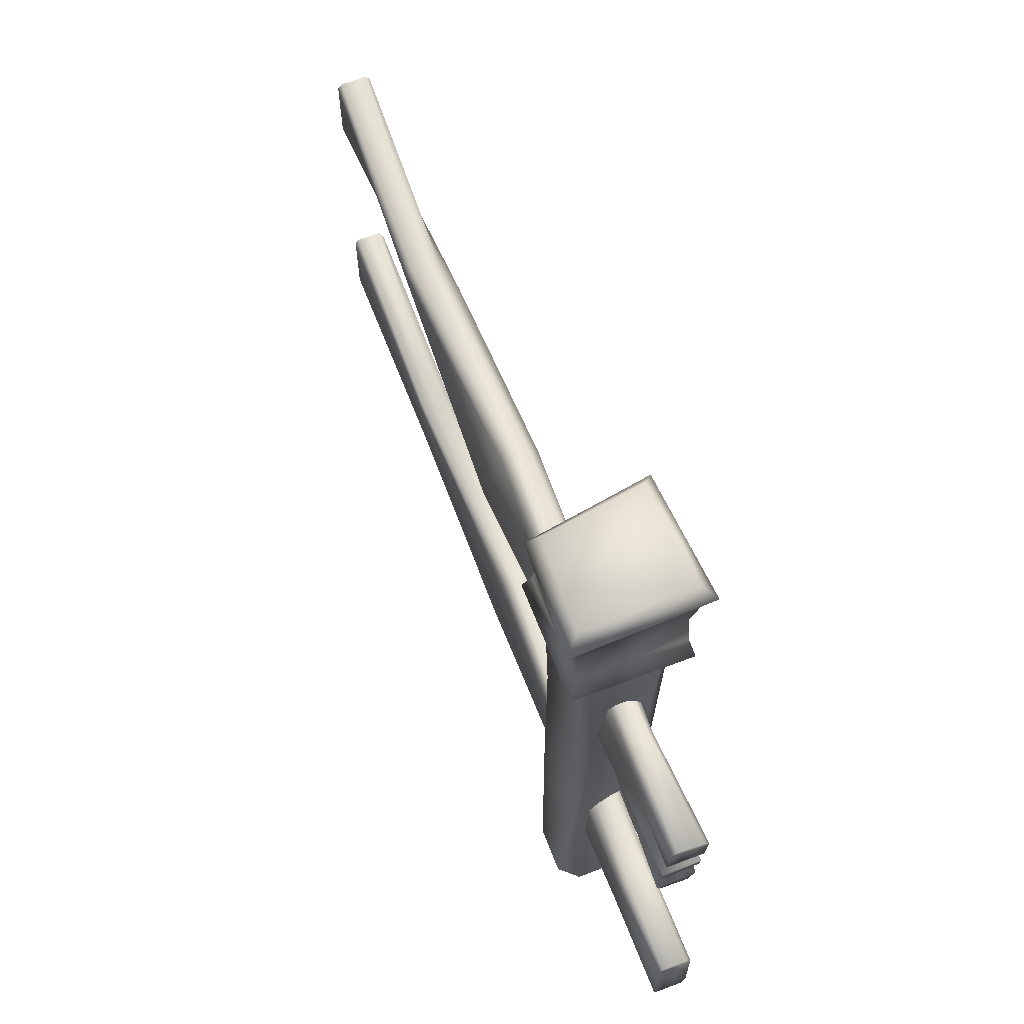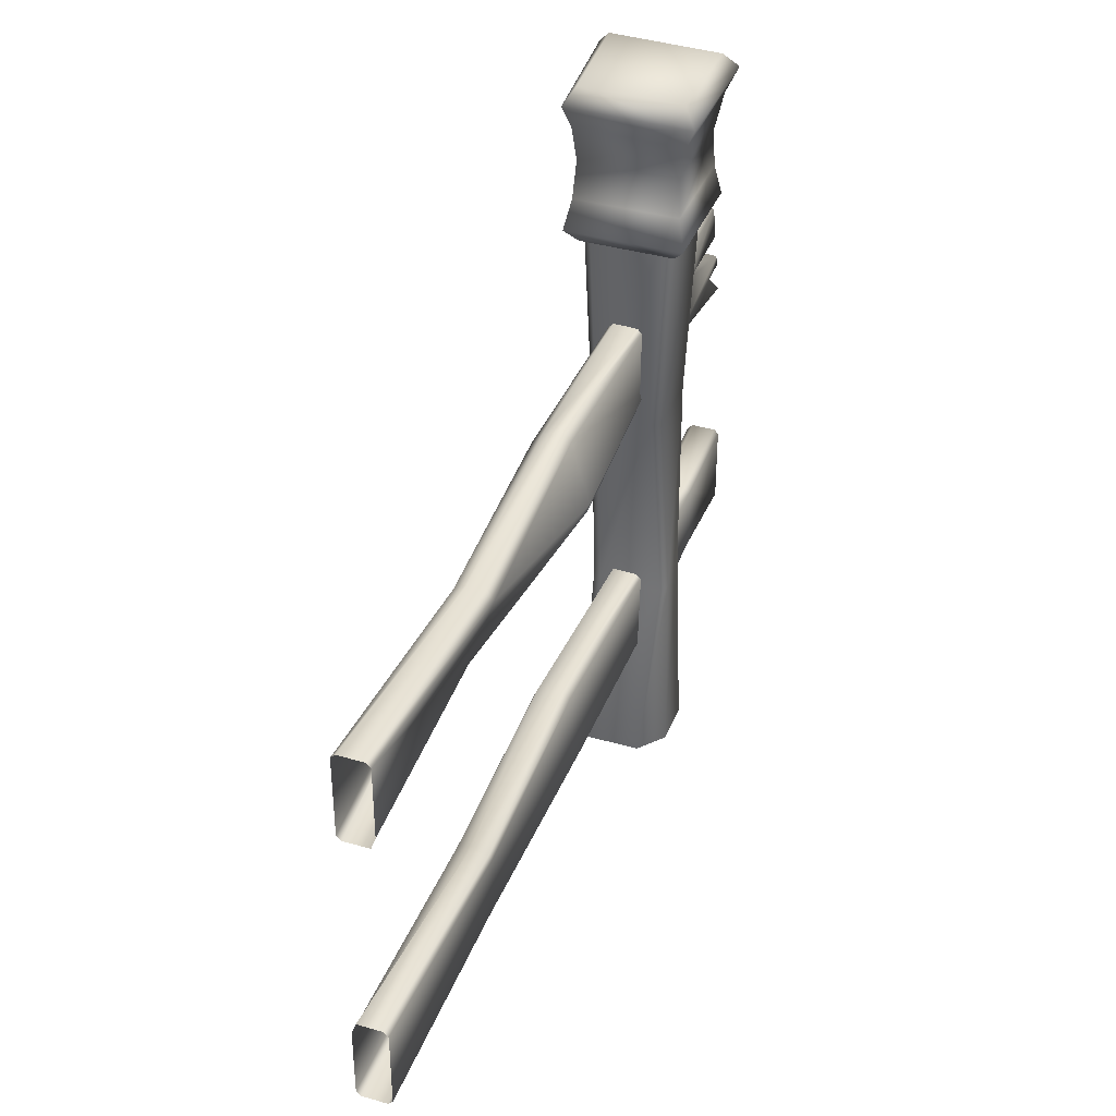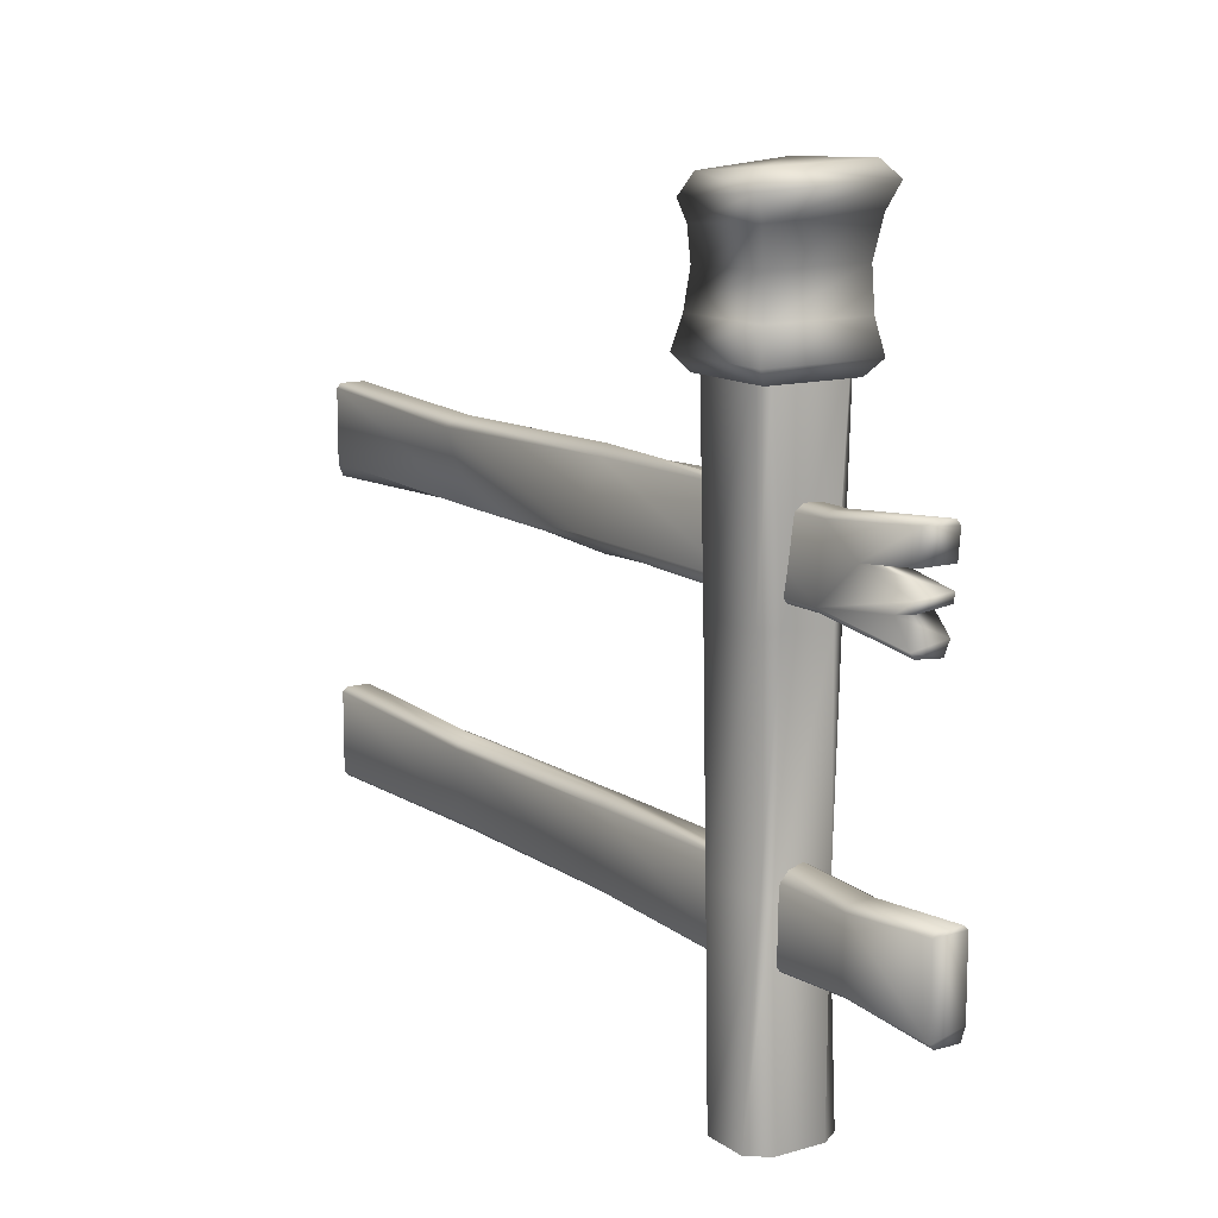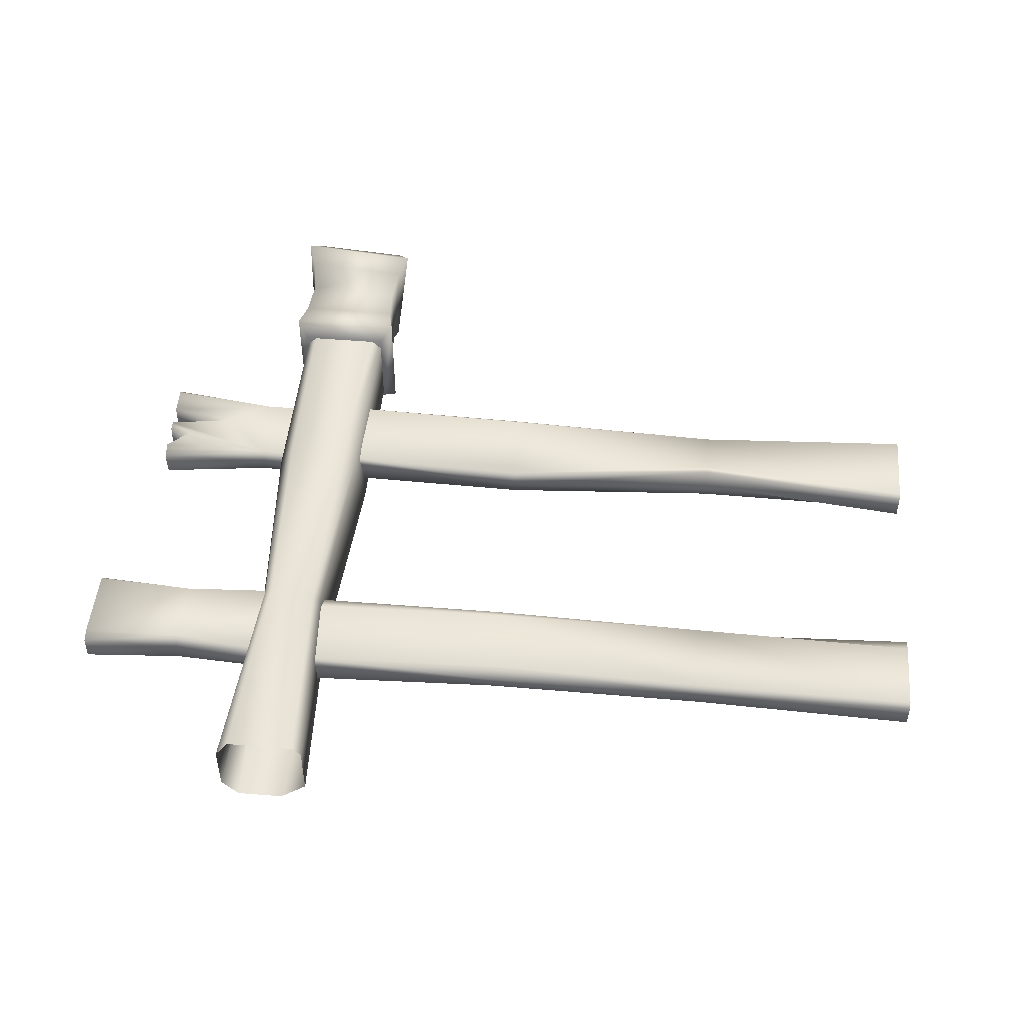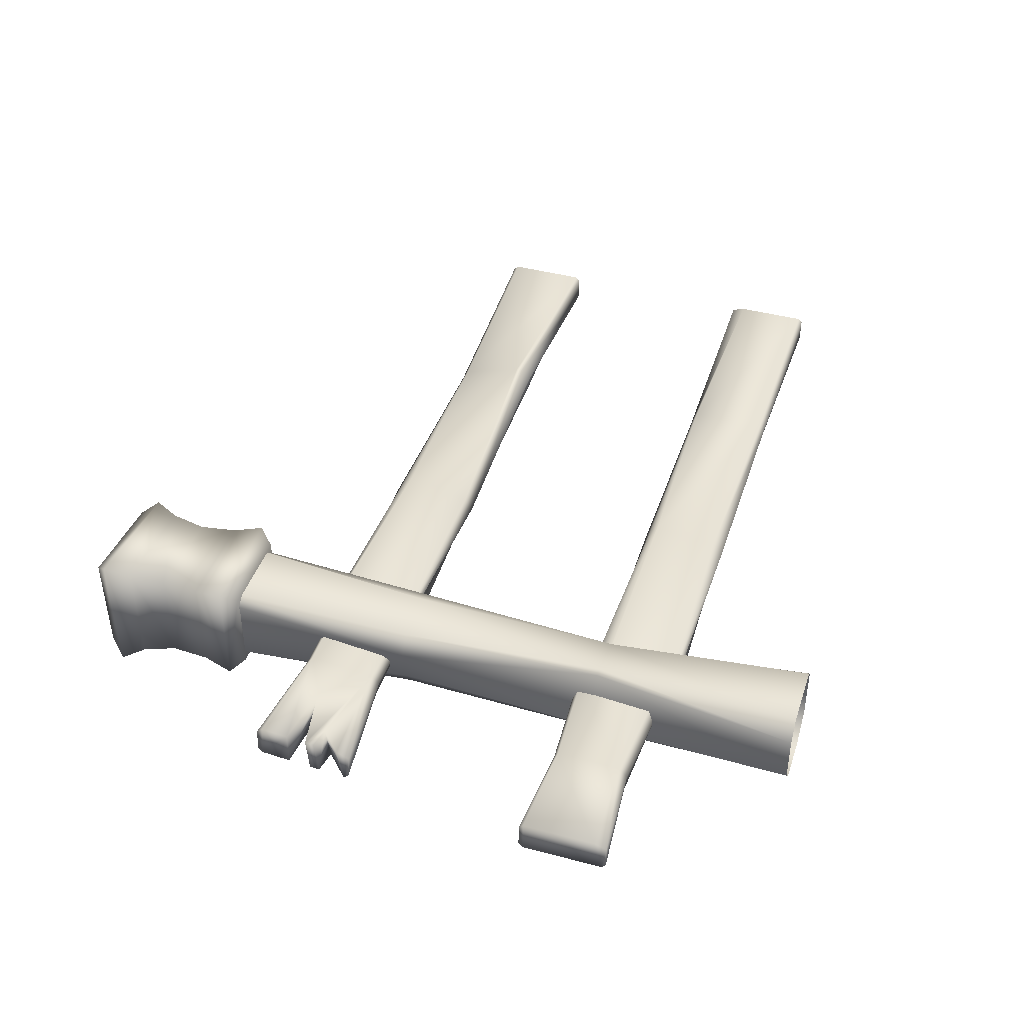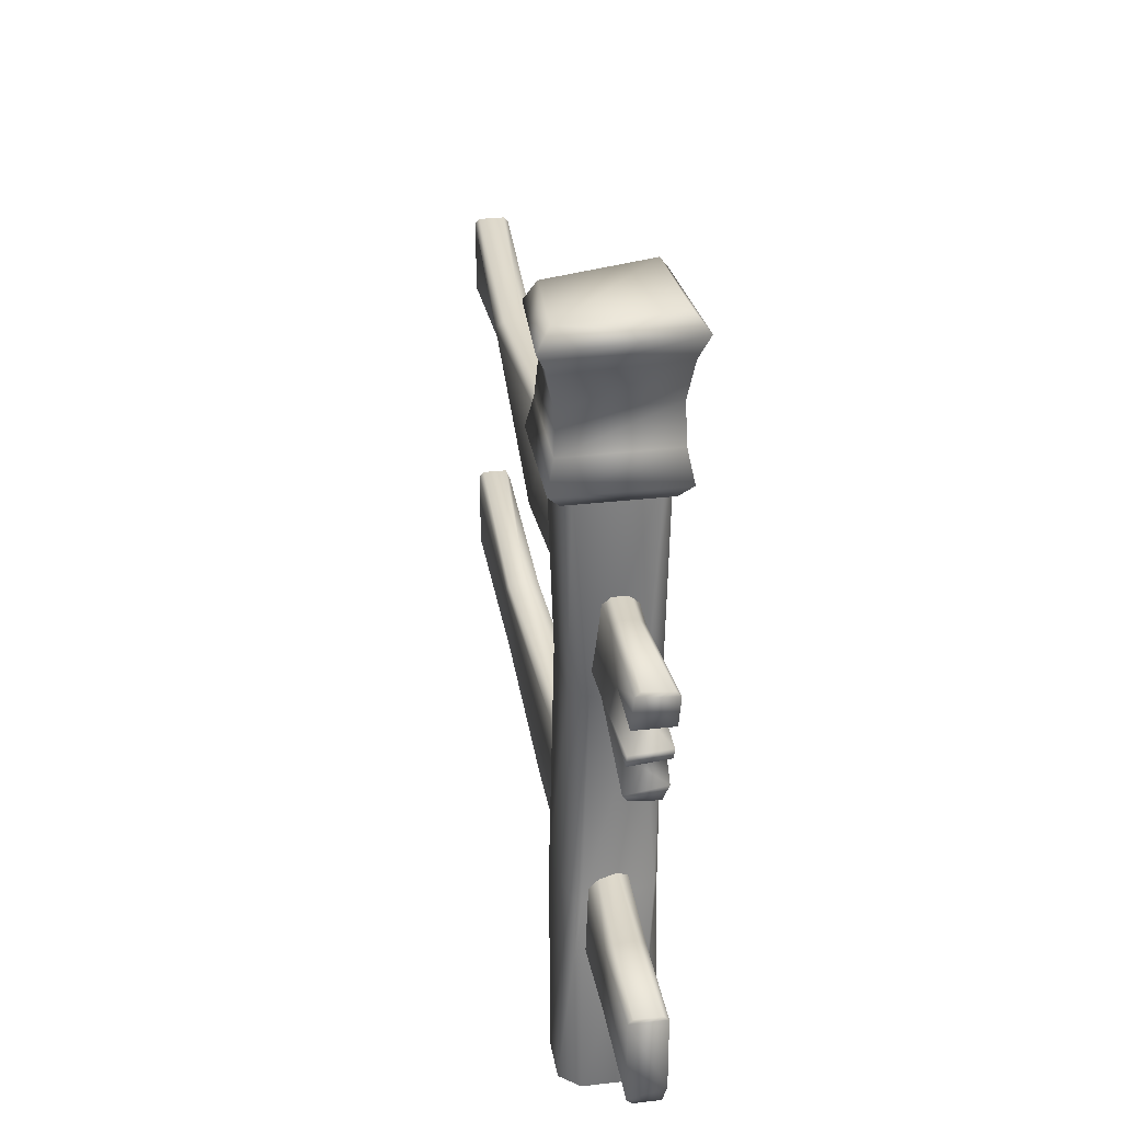
<metadata>
{"format":"obj","ext":"obj","renderer":"f3d","projection":"perspective","resolution":1024,"background":"white","views":[{"elev":65.2,"azim":-111.1,"up":"+Y"},{"elev":38.1,"azim":110.2,"up":"+Y"},{"elev":12.6,"azim":-123.3,"up":"+Y"},{"elev":48.4,"azim":5.3,"up":"+Z"},{"elev":42.3,"azim":-72.3,"up":"+Z"},{"elev":31.9,"azim":-99.2,"up":"+Y"}]}
</metadata>
<code>
o Fence_#3_-_Bars_Mesh.266
v 0.05255 0.4229 -0.02421
v 0.05255 0.26 -0.03278
v 1.29 0.4143 -0.03278
v 1.29 0.2515 -0.02421
v 0.05255 0.3988 0.03151
v 0.05255 0.2515 0.02293
v 1.29 0.4229 0.02294
v 1.29 0.26 0.03151
v 0.4311 0.4246 -0.004252
v 0.8604 0.4041 -0.03875
v 0.8604 0.2579 -0.01603
v 0.4311 0.2774 -0.03943
v 0.4311 0.2498 0.0181
v 0.8604 0.2622 0.03365
v 0.8604 0.4233 -0.002135
v 0.4311 0.3964 0.04691
v 0.05255 0.4143 -0.03278
v 0.05255 0.2515 -0.02421
v 1.29 0.4229 -0.02421
v 1.29 0.26 -0.03278
v 0.05255 0.4229 0.02293
v 0.05255 0.26 0.0315
v 1.29 0.3988 0.03151
v 1.29 0.2515 0.02294
v 0.4311 0.4044 -0.02163
v 0.8604 0.4139 -0.03273
v 0.8604 0.2749 -0.03404
v 0.4311 0.2615 -0.01827
v 0.4311 0.2715 0.03396
v 0.8604 0.2525 0.01451
v 0.8604 0.4123 0.02517
v 0.4311 0.4095 0.0411
v -0.08459 -0.00546 -0.04935
v -0.08459 -0.00546 0.04842
v 0.03444 -0.00546 -0.08464
v 0.06969 -0.00546 0.08678
v -0.08459 1.195 -0.0675
v -0.06745 1.195 0.08678
v 0.06969 1.195 -0.08464
v 0.08683 1.195 0.06964
v -0.053 -0.00546 -0.08464
v -0.05895 -0.00546 0.08678
v 0.08683 -0.00546 -0.04124
v 0.08683 -0.00546 0.06964
v -0.06745 1.195 -0.08464
v -0.08459 1.195 0.06964
v 0.08683 1.195 -0.0675
v 0.06969 1.195 0.08678
v -0.05281 0.3945 0.07584
v -0.09084 0.7945 0.04277
v -0.06959 0.7945 -0.03695
v -0.07703 0.3945 -0.04842
v 0.04697 0.3945 0.06742
v 0.04197 0.7945 0.07874
v 0.0637 0.3945 -0.07084
v 0.09355 0.7945 -0.05051
v -0.04019 0.3945 0.08279
v -0.06415 0.7945 0.07852
v -0.05198 0.7945 -0.06832
v -0.06502 0.3945 -0.06557
v 0.0603 0.3945 0.05017
v 0.07783 0.7945 0.0568
v 0.04655 0.3945 -0.08285
v 0.07698 0.7945 -0.0693
v -0.1103 1.182 -0.1089
v -0.08818 1.154 0.08903
v 0.1095 1.182 -0.1088
v 0.08754 1.154 0.08903
v -0.1022 1.456 -0.102
v -0.121 1.433 0.1269
v 0.07264 1.443 -0.09338
v 0.1167 1.425 0.1116
v -0.09823 1.241 0.09943
v -0.09419 1.317 0.09646
v -0.1044 1.386 0.1085
v -0.1079 1.381 -0.1076
v -0.09575 1.315 -0.09479
v -0.09862 1.241 -0.09726
v 0.09731 1.241 0.09834
v 0.09248 1.315 0.09209
v 0.1014 1.381 0.09863
v 0.09519 1.239 -0.09637
v 0.08398 1.309 -0.09122
v 0.08225 1.368 -0.09961
v -0.1265 1.425 -0.1269
v -0.09807 1.462 0.1025
v 0.08703 1.405 -0.1144
v 0.09351 1.456 0.09187
v -0.08818 1.154 -0.08669
v -0.1103 1.182 0.1112
v 0.08754 1.154 -0.08669
v 0.1096 1.182 0.1111
v 0.4311 0.8372 0.009561
v 0.8604 0.8521 0.05492
v 0.8604 0.9757 0.01695
v 0.4311 0.9591 0.04914
v 0.4311 0.9777 -0.02211
v 0.8604 0.9704 -0.05173
v 0.8604 0.8276 -0.004672
v 0.4311 0.857 -0.05655
v 0.4311 0.9785 0.03107
v 0.8604 0.9874 -0.004853
v 0.8604 0.9847 -0.03575
v 0.4311 0.9963 -0.002725
v 0.8604 0.8411 0.05165
v 0.4311 0.8203 -0.01106
v 0.4311 0.843 -0.0531
v 0.8604 0.8241 0.02453
v 1.29 0.8312 0.03286
v 1.29 0.9855 0.03286
v 0.05255 0.9855 0.03286
v 0.05255 0.8312 0.03286
v 1.29 0.9855 -0.03142
v 1.29 0.8467 -0.03142
v 0.05255 0.8467 -0.03142
v 0.05255 0.9855 -0.03142
v 1.29 0.994 0.02429
v 1.29 0.994 -0.02285
v 0.05255 0.994 -0.02285
v 0.05255 0.994 0.02429
v 0.05255 0.8226 0.02429
v 0.05255 0.8226 -0.02285
v 1.29 0.8226 -0.02285
v 1.29 0.8226 0.02429
v -0.1428 0.8427 -0.0314
v -0.1428 0.9683 -0.01851
v 0.07505 0.964 -0.02563
v 0.07505 0.8462 -0.04066
v 0.07505 0.9698 0.04282
v -0.1428 0.9693 0.03476
v -0.1428 0.8414 0.02014
v 0.07505 0.8331 0.02235
v -0.1428 0.9787 -0.006889
v -0.1428 0.9784 0.02438
v 0.07505 0.9803 0.02453
v 0.07505 0.978 -0.006325
v 0.07505 0.8255 -0.005723
v -0.1428 0.8271 0.004442
v -0.1428 0.834 -0.02628
v 0.07505 0.8367 -0.03545
v -0.3611 1.002 -0.01413
v -0.3611 0.9931 -0.02417
v -0.3611 0.8064 0.01976
v -0.3611 0.8324 0.0313
v -0.3611 0.8212 -0.0392
v -0.3611 0.8108 -0.03084
v -0.3611 0.8972 0.03696
v -0.2292 0.9225 0.03159
v -0.2292 0.92 -0.02381
v -0.3611 0.8917 -0.03304
v -0.3611 0.987 0.04483
v -0.3611 0.9974 0.03647
v -0.3611 0.9355 0.04032
v -0.3611 0.9358 -0.02918
v -0.3611 0.8726 -0.03471
v -0.3182 0.8645 -0.03265
v -0.3182 0.8734 0.03177
v -0.3611 0.88 0.03546
v -0.229 0.2952 -0.03966
v -0.229 0.4168 -0.03731
v -0.038 0.4192 -0.03794
v -0.038 0.29 -0.04264
v -0.038 0.4319 0.02976
v -0.229 0.4223 0.02868
v -0.229 0.2983 0.02444
v -0.038 0.2817 0.02127
v -0.229 0.4278 -0.02402
v -0.229 0.4301 0.01483
v -0.038 0.4416 0.01062
v -0.038 0.4362 -0.01993
v -0.038 0.2708 -0.006032
v -0.229 0.2833 0.006503
v -0.229 0.2874 -0.03236
v -0.038 0.2802 -0.03662
v -0.4201 0.4426 -0.0281
v -0.4201 0.4341 -0.03667
v -0.4201 0.2712 0.01904
v -0.4201 0.2952 0.02761
v -0.4201 0.2798 -0.03667
v -0.4201 0.4341 0.02761
v -0.4201 0.4426 0.01904
v -0.4201 0.2712 -0.0281
f 10 27 12
f 12 25 10
f 14 31 16
f 16 29 14
f 11 30 13
f 13 28 11
f 9 32 15
f 15 26 9
f 3 20 27
f 27 10 3
f 2 17 25
f 25 12 2
f 8 23 31
f 31 14 8
f 5 22 29
f 29 16 5
f 4 24 30
f 30 11 4
f 6 18 28
f 28 13 6
f 1 21 32
f 32 9 1
f 7 19 26
f 26 15 7
f 17 1 9
f 9 25 17
f 20 4 11
f 11 27 20
f 22 6 13
f 13 29 22
f 23 7 15
f 15 31 23
f 25 9 26
f 26 10 25
f 10 26 19
f 19 3 10
f 27 11 28
f 28 12 27
f 12 28 18
f 18 2 12
f 29 13 30
f 30 14 29
f 14 30 24
f 24 8 14
f 31 15 32
f 32 16 31
f 16 32 21
f 21 5 16
f 50 51 52
f 52 49 50
f 54 58 57
f 57 53 54
f 56 62 61
f 61 55 56
f 59 64 63
f 63 60 59
f 58 50 49
f 49 57 58
f 60 52 51
f 51 59 60
f 62 54 53
f 53 61 62
f 64 56 55
f 55 63 64
f 46 37 51
f 51 50 46
f 33 34 49
f 49 52 33
f 48 38 58
f 58 54 48
f 42 36 53
f 53 57 42
f 47 40 62
f 62 56 47
f 44 43 55
f 55 61 44
f 45 39 64
f 64 59 45
f 35 41 60
f 60 63 35
f 38 46 50
f 50 58 38
f 34 42 57
f 57 49 34
f 41 33 52
f 52 60 41
f 37 45 59
f 59 51 37
f 40 48 54
f 54 62 40
f 36 44 61
f 61 53 36
f 39 47 56
f 56 64 39
f 43 35 63
f 63 55 43
f 89 91 68
f 68 66 89
f 69 86 88
f 88 71 69
f 74 77 78
f 78 73 74
f 80 74 73
f 73 79 80
f 83 80 79
f 79 82 83
f 77 83 82
f 82 78 77
f 70 85 76
f 76 75 70
f 75 76 77
f 77 74 75
f 65 90 73
f 73 78 65
f 72 70 75
f 75 81 72
f 81 75 74
f 74 80 81
f 90 92 79
f 79 73 90
f 87 72 81
f 81 84 87
f 84 81 80
f 80 83 84
f 92 67 82
f 82 79 92
f 85 87 84
f 84 76 85
f 76 84 83
f 83 77 76
f 67 65 78
f 78 82 67
f 69 85 70
f 70 86 69
f 86 70 72
f 72 88 86
f 88 72 87
f 87 71 88
f 71 87 85
f 85 69 71
f 89 65 67
f 67 91 89
f 91 67 92
f 92 68 91
f 68 92 90
f 90 66 68
f 66 90 65
f 65 89 66
f 94 95 96
f 96 93 94
f 98 99 100
f 100 97 98
f 102 103 104
f 104 101 102
f 106 107 108
f 108 105 106
f 109 110 95
f 95 94 109
f 111 112 93
f 93 96 111
f 113 114 99
f 99 98 113
f 115 116 97
f 97 100 115
f 117 118 103
f 103 102 117
f 119 120 101
f 101 104 119
f 121 122 107
f 107 106 121
f 123 124 105
f 105 108 123
f 112 121 106
f 106 93 112
f 110 117 102
f 102 95 110
f 116 119 104
f 104 97 116
f 114 123 108
f 108 99 114
f 93 106 105
f 105 94 93
f 94 105 124
f 124 109 94
f 95 102 101
f 101 96 95
f 96 101 120
f 120 111 96
f 97 104 103
f 103 98 97
f 98 103 118
f 118 113 98
f 99 108 107
f 107 100 99
f 100 107 122
f 122 115 100
f 125 126 127
f 127 128 125
f 129 130 131
f 131 132 129
f 133 134 135
f 135 136 133
f 137 138 139
f 139 140 137
f 141 133 126
f 126 142 141
f 143 138 131
f 131 144 143
f 140 139 125
f 125 128 140
f 135 134 130
f 130 129 135
f 145 146 143
f 143 144 145
f 147 148 149
f 149 150 147
f 142 151 152
f 152 141 142
f 153 151 142
f 142 154 153
f 155 156 157
f 157 158 155
f 148 153 154
f 154 149 148
f 156 145 144
f 144 157 156
f 158 147 150
f 150 155 158
f 125 145 156
f 130 151 153
f 153 148 130
f 141 152 134
f 134 133 141
f 138 143 146
f 146 139 138
f 136 127 126
f 126 133 136
f 138 137 132
f 132 131 138
f 139 146 145
f 145 125 139
f 152 151 130
f 130 134 152
f 157 144 131
f 148 147 131
f 157 131 147
f 147 158 157
f 131 130 148
f 150 149 125
f 156 155 150
f 150 125 156
f 149 126 125
f 149 154 142
f 142 126 149
f 159 160 161
f 161 162 159
f 163 164 165
f 165 166 163
f 167 168 169
f 169 170 167
f 171 172 173
f 173 174 171
f 175 167 160
f 160 176 175
f 177 172 165
f 165 178 177
f 174 173 159
f 159 162 174
f 169 168 164
f 164 163 169
f 179 176 160
f 160 159 179
f 164 180 178
f 178 165 164
f 175 181 168
f 168 167 175
f 172 177 182
f 182 173 172
f 170 161 160
f 160 167 170
f 172 171 166
f 166 165 172
f 182 179 159
f 159 173 182
f 181 180 164
f 164 168 181
f 179 182 177
f 177 178 179
f 176 180 181
f 181 175 176
f 178 180 176
f 176 179 178

</code>
